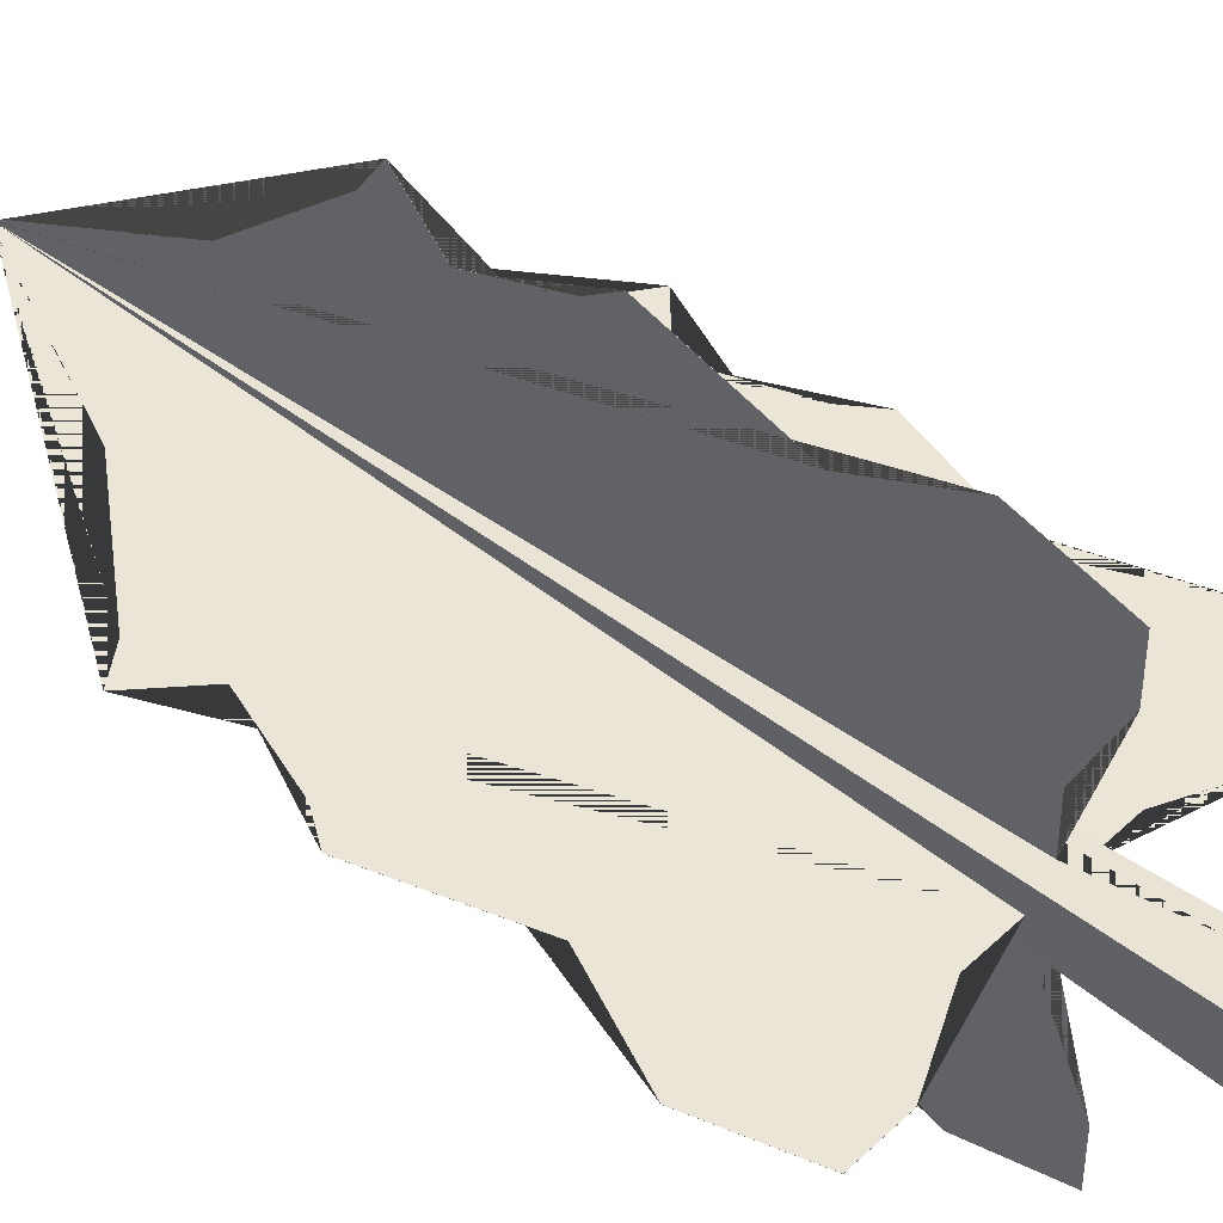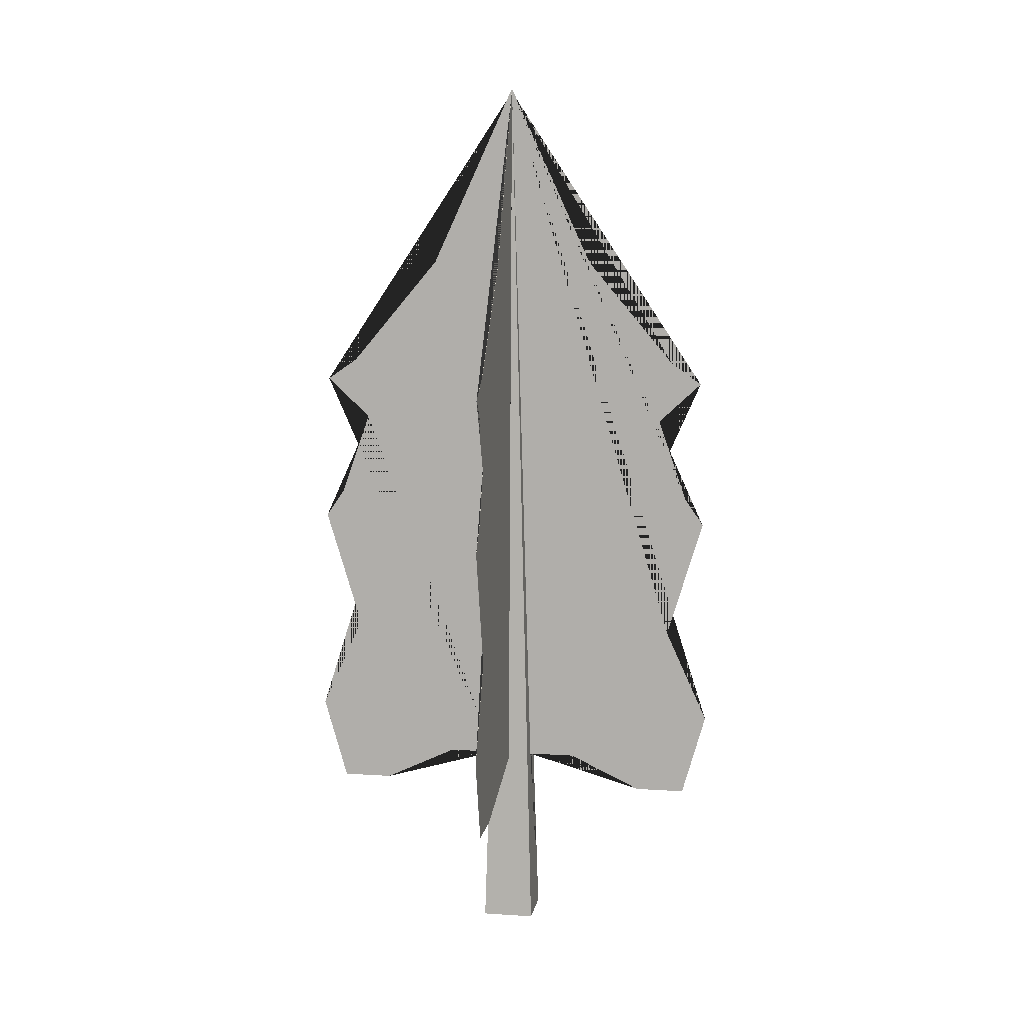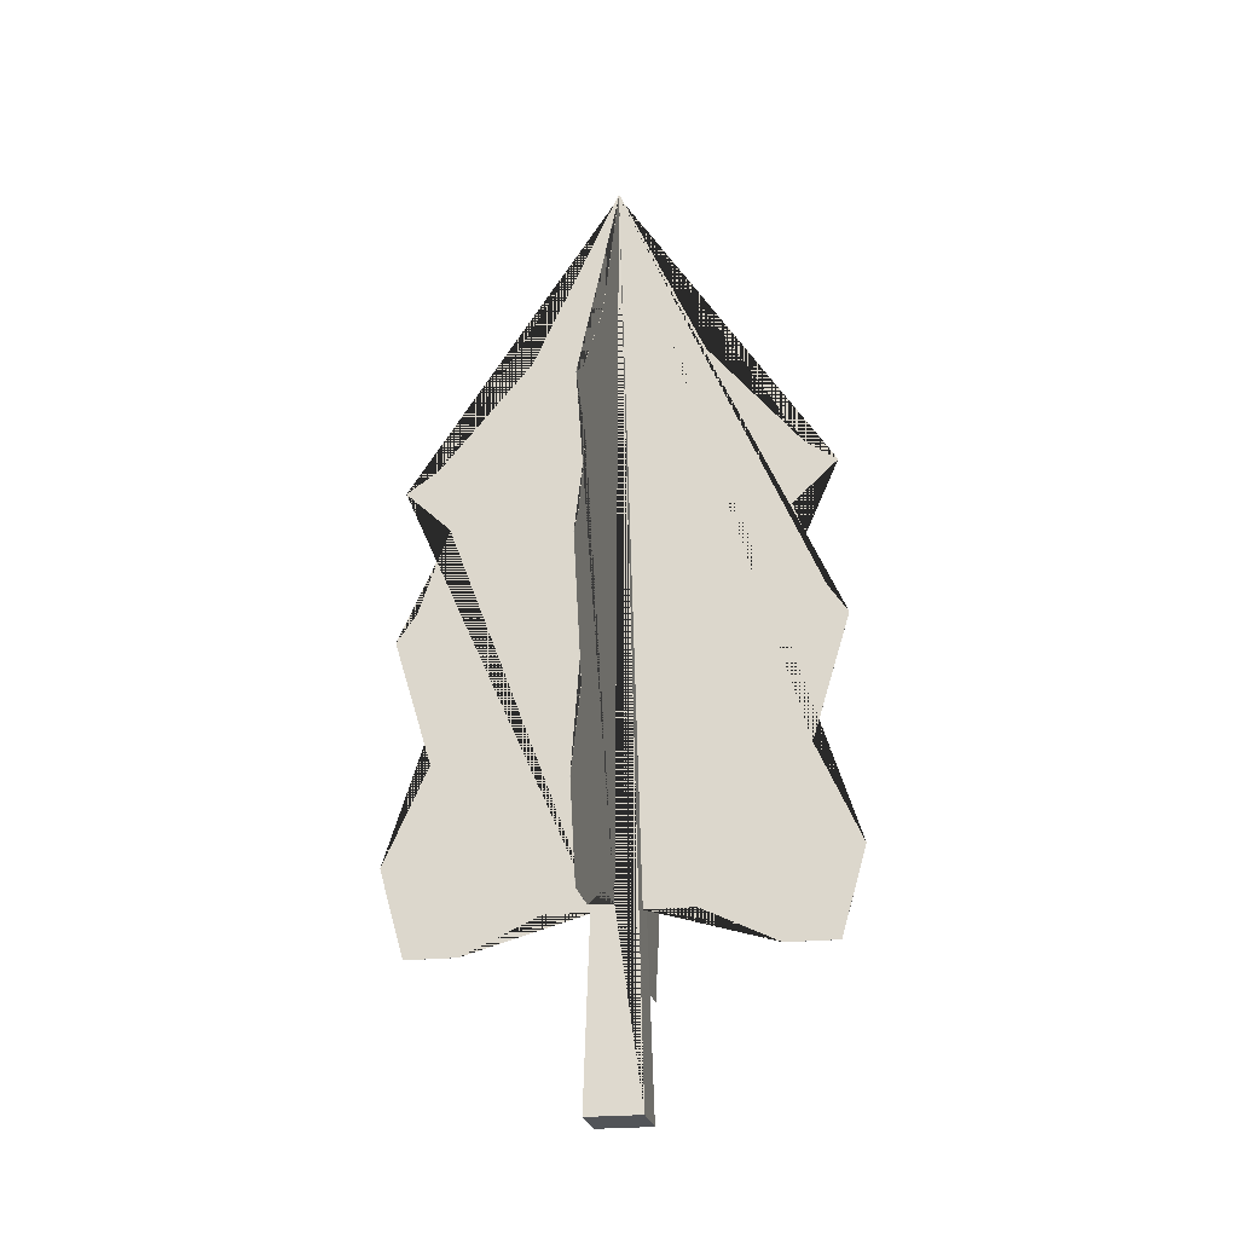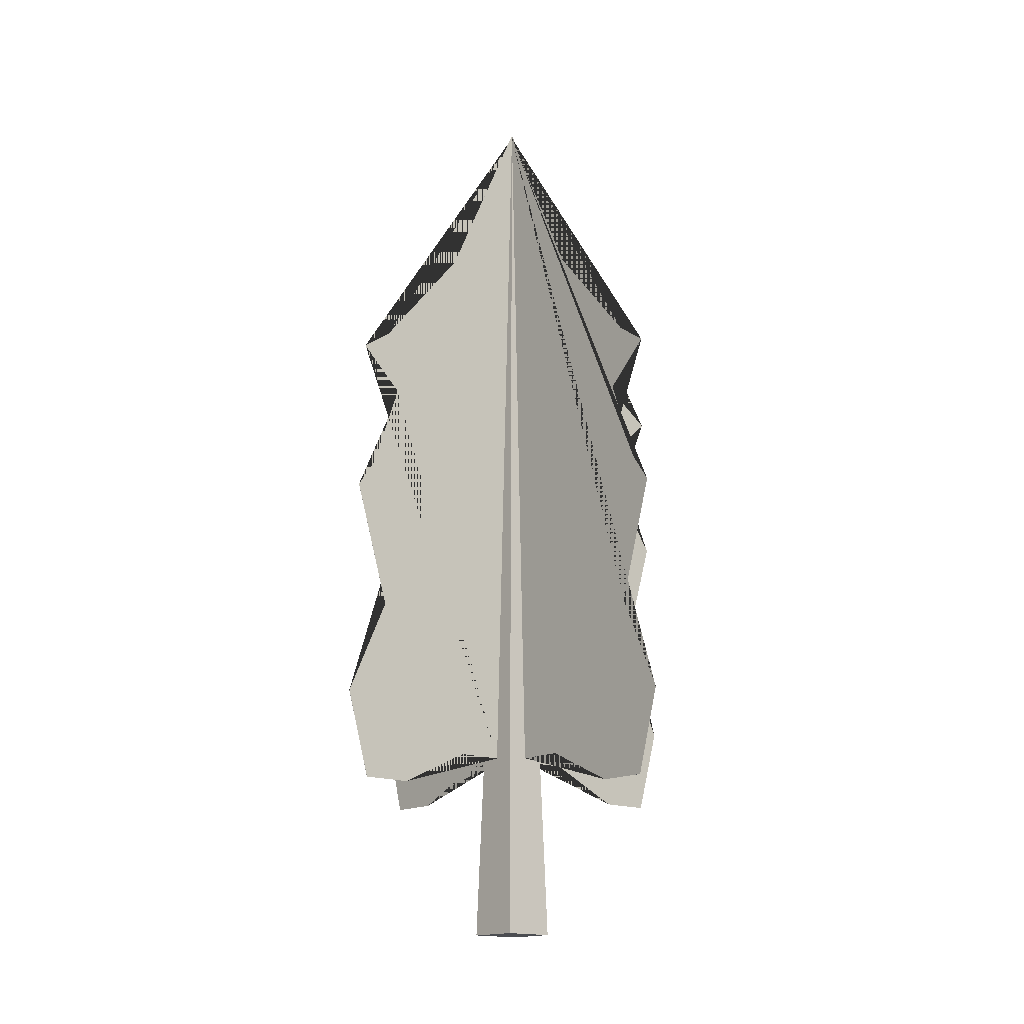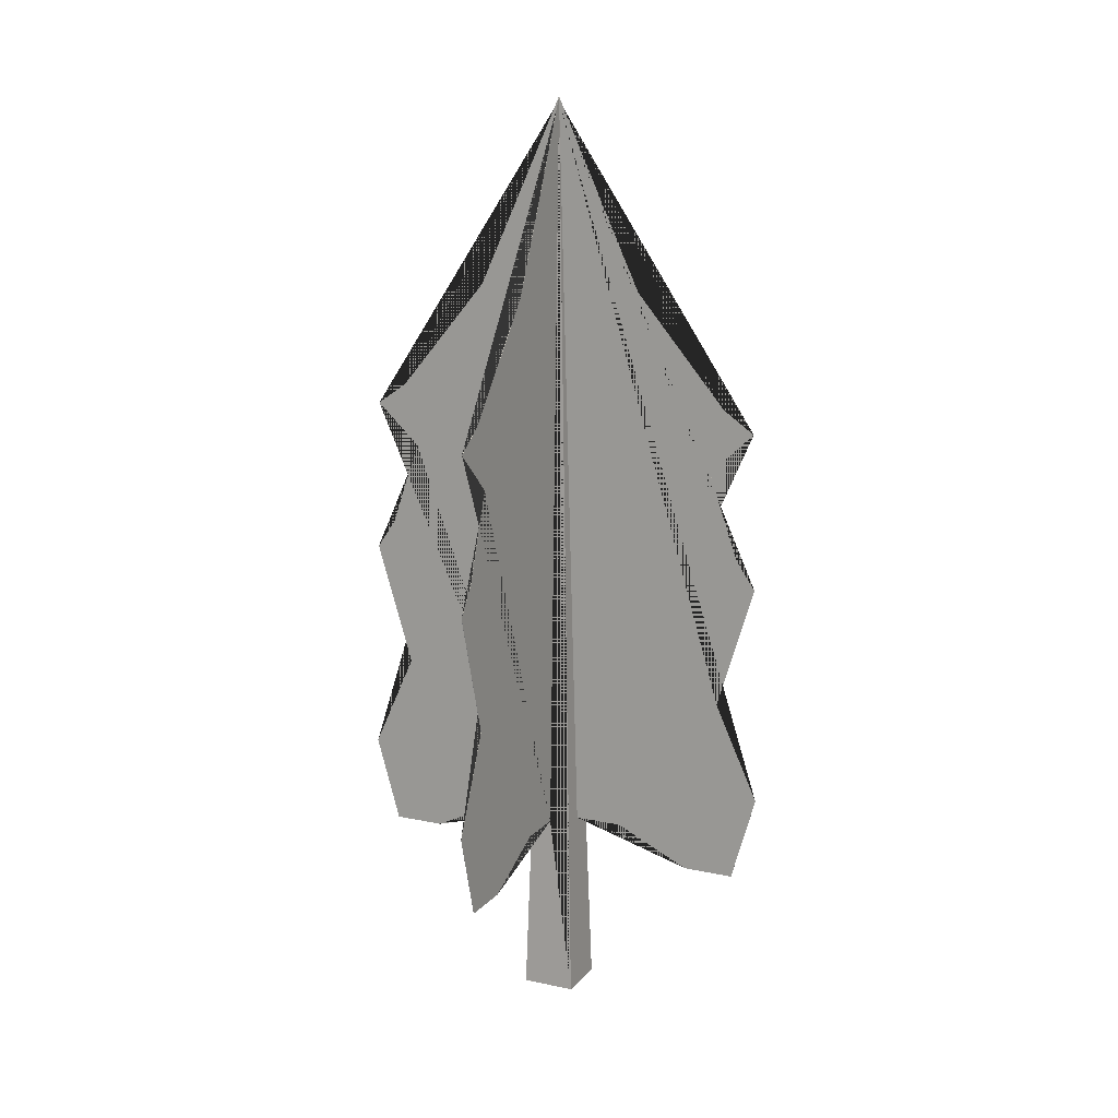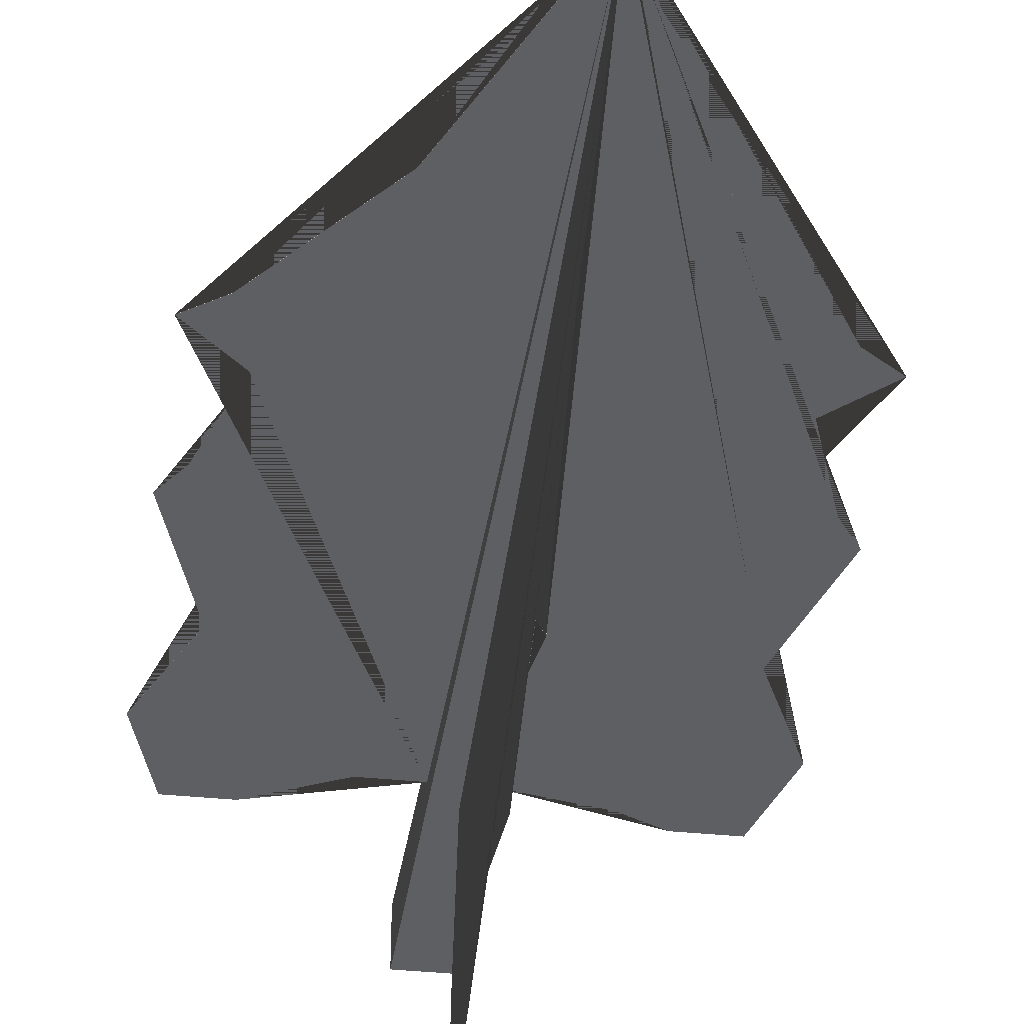
<metadata>
{"format":"obj","ext":"obj","renderer":"f3d","projection":"perspective","resolution":1024,"background":"white","views":[{"elev":44.1,"azim":-47.8,"up":"+Z"},{"elev":9.5,"azim":-80.2,"up":"+Y"},{"elev":-23.1,"azim":-169.7,"up":"+Y"},{"elev":-15.8,"azim":48.8,"up":"+Y"},{"elev":14.4,"azim":-154.6,"up":"+Y"},{"elev":-40.1,"azim":172.9,"up":"+Z"}]}
</metadata>
<code>
g Mesh1 Model
v 1286 0 -1149
v 1286 0 -661
v 797.6 0 -661
v 797.6 0 -1149
f 1 2 3 4
v 1043 8472 -906
v 1042 8507 -905
v 1237 1695 -905
v 1237 1695 -904
v 1043 8472 -904
f 1 5 6 7 8 9 2
v 1041 8472 -906
v 1042 1695 -1100
v 1043 1695 -1100
f 4 10 6 11 12 5 1
v 1041 8472 -904
v 846.2 1695 -905
v 846.2 1695 -906
f 13 6 14 15 10 4 3
v 1041 1695 -709.6
v 1042 1695 -709.6
f 6 13 16 17
v 1041 8507 -905
f 18 6 13
v 1042 6799 -118.3
v 1041 6799 -118.3
f 19 6 18 20
v 1042 5797 723.2
v 1042 5599 1008
v 1042 5216 598.4
v 1042 4432 870.9
v 1042 4172 1049
v 1042 3040 706
v 1042 2156 1107
v 1042 1371 882.9
v 1042 1371 416.9
v 1042 1695 -268.2
f 17 6 19 21 22 23 24 25 26 27 28 29 30
f 2 9 6 17 16 13 3
f 6 9 8 7
v 1042 8507 -904
f 31 6 9
v 1828 6799 -905
v 1828 6799 -904
f 32 6 31 33
v 2670 5797 -905
v 2955 5599 -905
v 2545 5216 -905
v 2817 4432 -905
v 2996 4172 -905
v 2653 3040 -905
v 3054 2156 -905
v 2830 1371 -905
v 2364 1371 -905
v 1678 1695 -905
f 7 6 32 34 35 36 37 38 39 40 41 42 43
v 2670 5797 -904
f 34 32 33 44
v 1678 1695 -904
v 2364 1371 -904
v 2830 1371 -904
v 3054 2156 -904
v 2653 3040 -904
v 2996 4172 -904
v 2817 4432 -904
v 2545 5216 -904
v 2955 5599 -904
f 9 8 45 46 47 48 49 50 51 52 53 44 33 31
f 7 43 45 8
f 43 42 46 45
f 42 41 47 46
f 41 40 48 47
f 40 39 49 48
f 39 38 50 49
f 38 37 51 50
f 37 36 52 51
f 36 35 53 52
f 35 34 44 53
v 1041 1695 -268.2
f 17 30 54 16
v 1041 1371 416.9
f 30 29 55 54
v 1041 1371 882.9
f 29 28 56 55
v 1041 2156 1107
f 28 27 57 56
v 1041 3040 706
f 27 26 58 57
v 1041 4172 1049
f 26 25 59 58
v 1041 4432 870.9
f 25 24 60 59
v 1041 5216 598.4
f 24 23 61 60
v 1041 5599 1008
f 23 22 62 61
v 1041 5797 723.2
f 22 21 63 62
f 21 19 20 63
f 13 16 54 55 56 57 58 59 60 61 62 63 20 18
v 254.9 6799 -905
v -586.7 5797 -905
v -871.8 5599 -905
v -461.8 5216 -905
v -734.3 4432 -905
v -912.8 4172 -905
v -569.5 3040 -905
v -970.6 2156 -905
v -746.4 1371 -905
v -280.4 1371 -905
v 404.7 1695 -905
f 14 6 64 65 66 67 68 69 70 71 72 73 74
f 6 10 15 14
v 1042 8507 -906
f 75 6 10
v 254.9 6799 -906
f 64 6 75 76
v 404.7 1695 -906
v -280.4 1371 -906
v -746.4 1371 -906
v -970.6 2156 -906
v -569.5 3040 -906
v -912.8 4172 -906
v -734.3 4432 -906
v -461.8 5216 -906
v -871.8 5599 -906
v -586.7 5797 -906
f 10 15 77 78 79 80 81 82 83 84 85 86 76 75
f 14 74 77 15
f 74 73 78 77
f 73 72 79 78
f 72 71 80 79
f 71 70 81 80
f 70 69 82 81
f 69 68 83 82
f 68 67 84 83
f 67 66 85 84
f 66 65 86 85
f 65 64 76 86
v 1042 6799 -1692
v 1042 5797 -2533
v 1042 5599 -2818
v 1042 5216 -2408
v 1042 4432 -2681
v 1042 4172 -2859
v 1042 3040 -2516
v 1042 2156 -2917
v 1042 1371 -2693
v 1042 1371 -2227
v 1042 1695 -1542
f 11 6 87 88 89 90 91 92 93 94 95 96 97
f 6 5 12 11
v 1043 8507 -905
f 98 6 5
v 1043 6799 -1692
f 87 6 98 99
v 1043 1695 -1542
v 1043 1371 -2227
v 1043 1371 -2693
v 1043 2156 -2917
v 1043 3040 -2516
v 1043 4172 -2859
v 1043 4432 -2681
v 1043 5216 -2408
v 1043 5599 -2818
v 1043 5797 -2533
f 5 12 100 101 102 103 104 105 106 107 108 109 99 98
f 11 97 100 12
f 97 96 101 100
f 96 95 102 101
f 95 94 103 102
f 94 93 104 103
f 93 92 105 104
f 92 91 106 105
f 91 90 107 106
f 90 89 108 107
f 89 88 109 108
f 88 87 99 109

</code>
